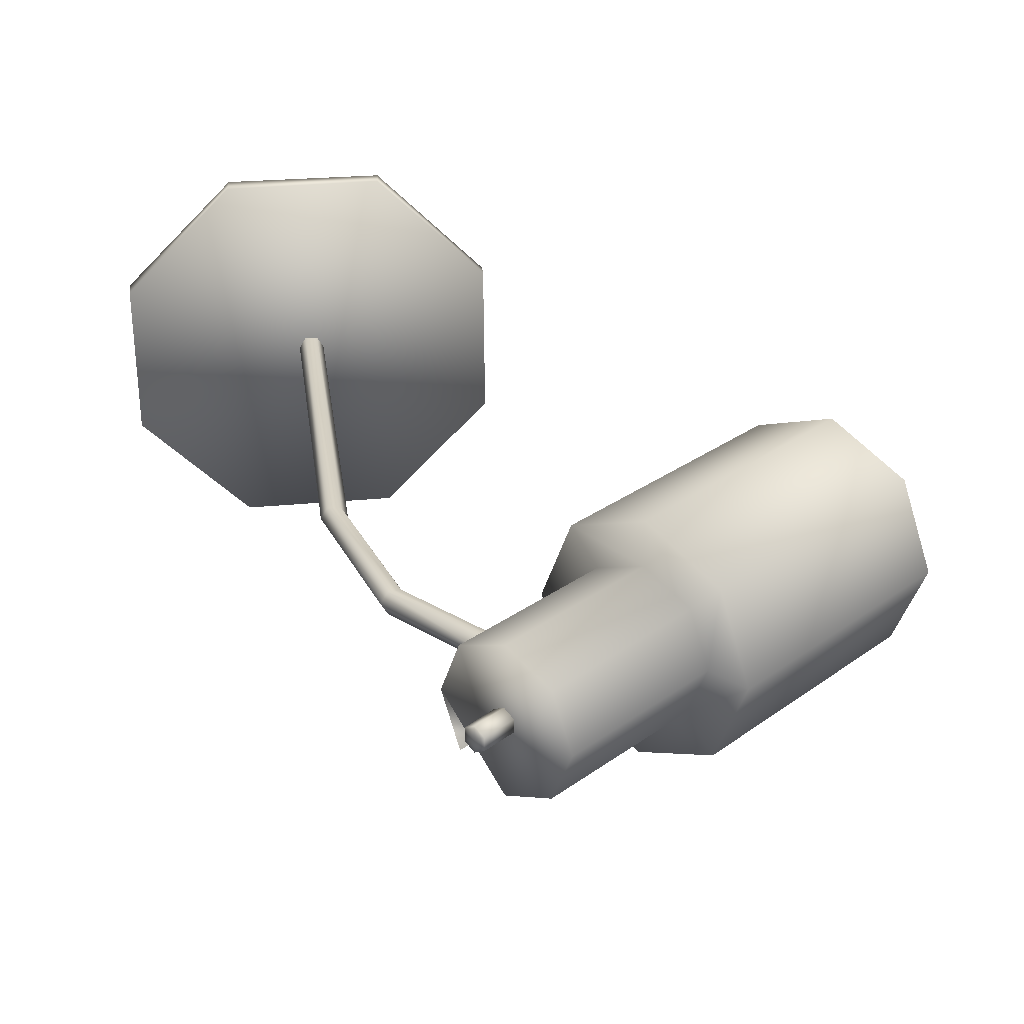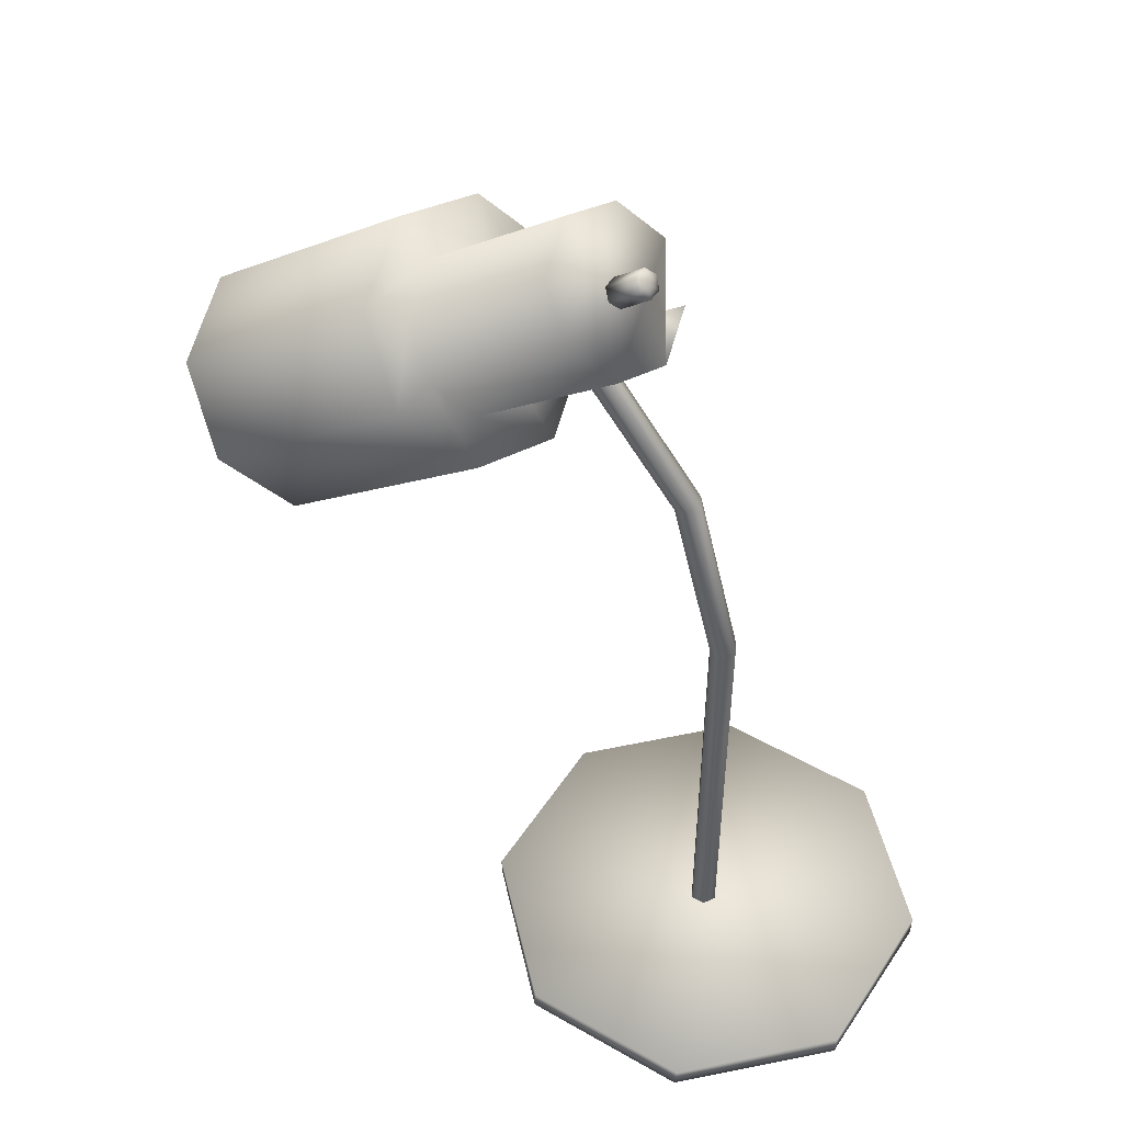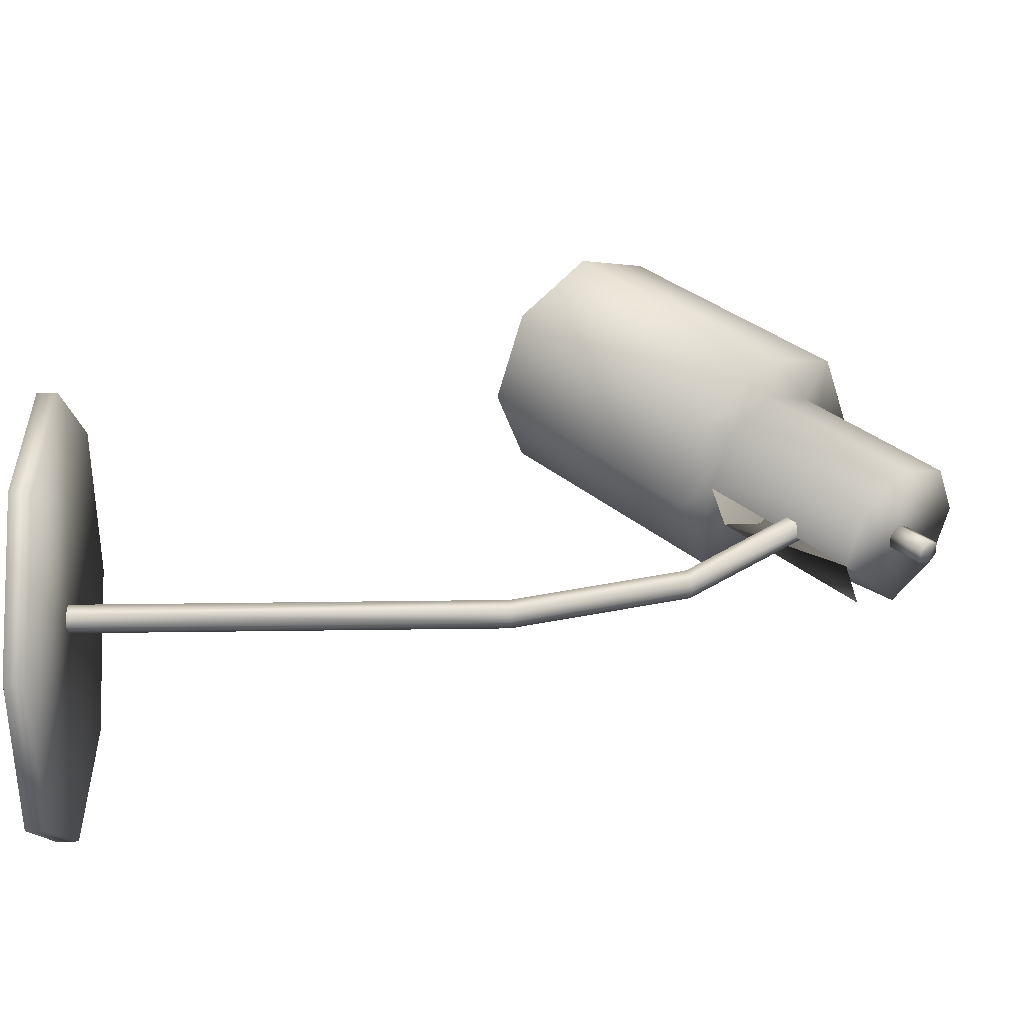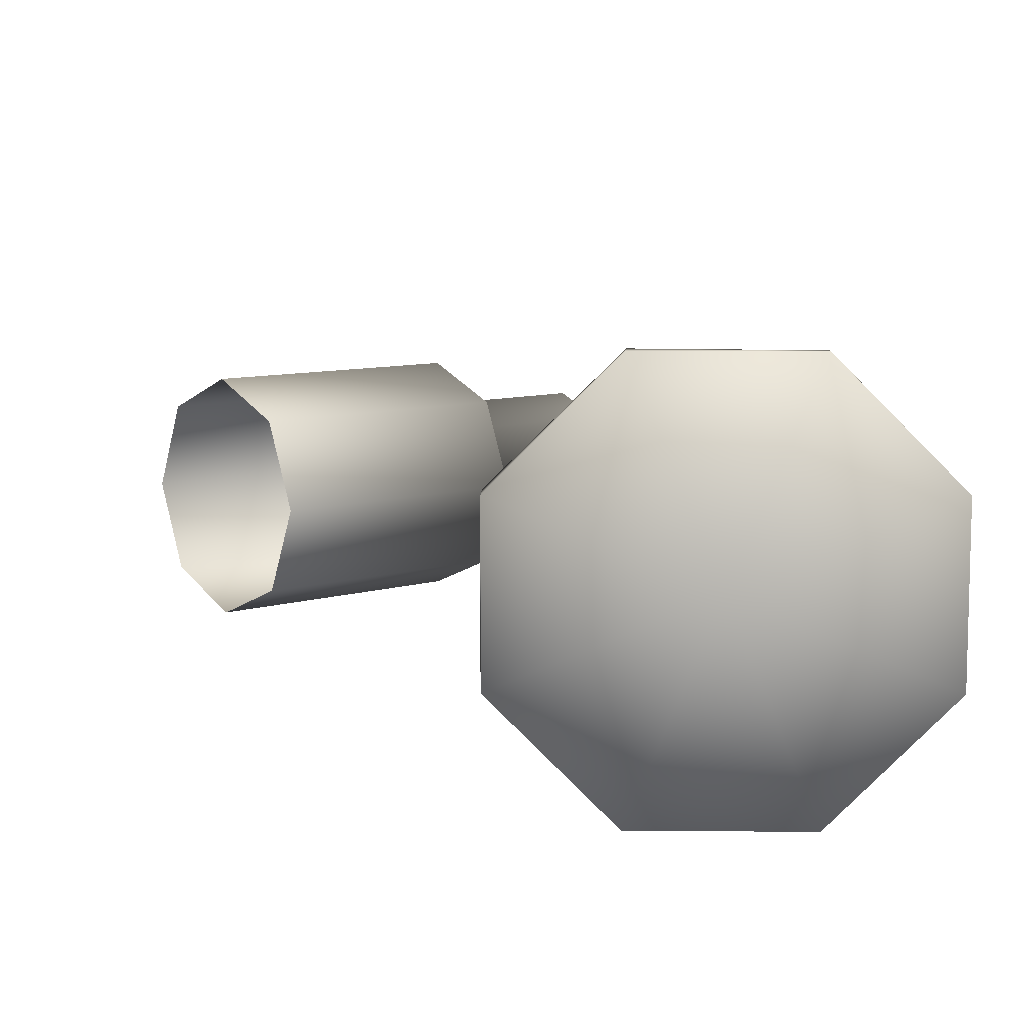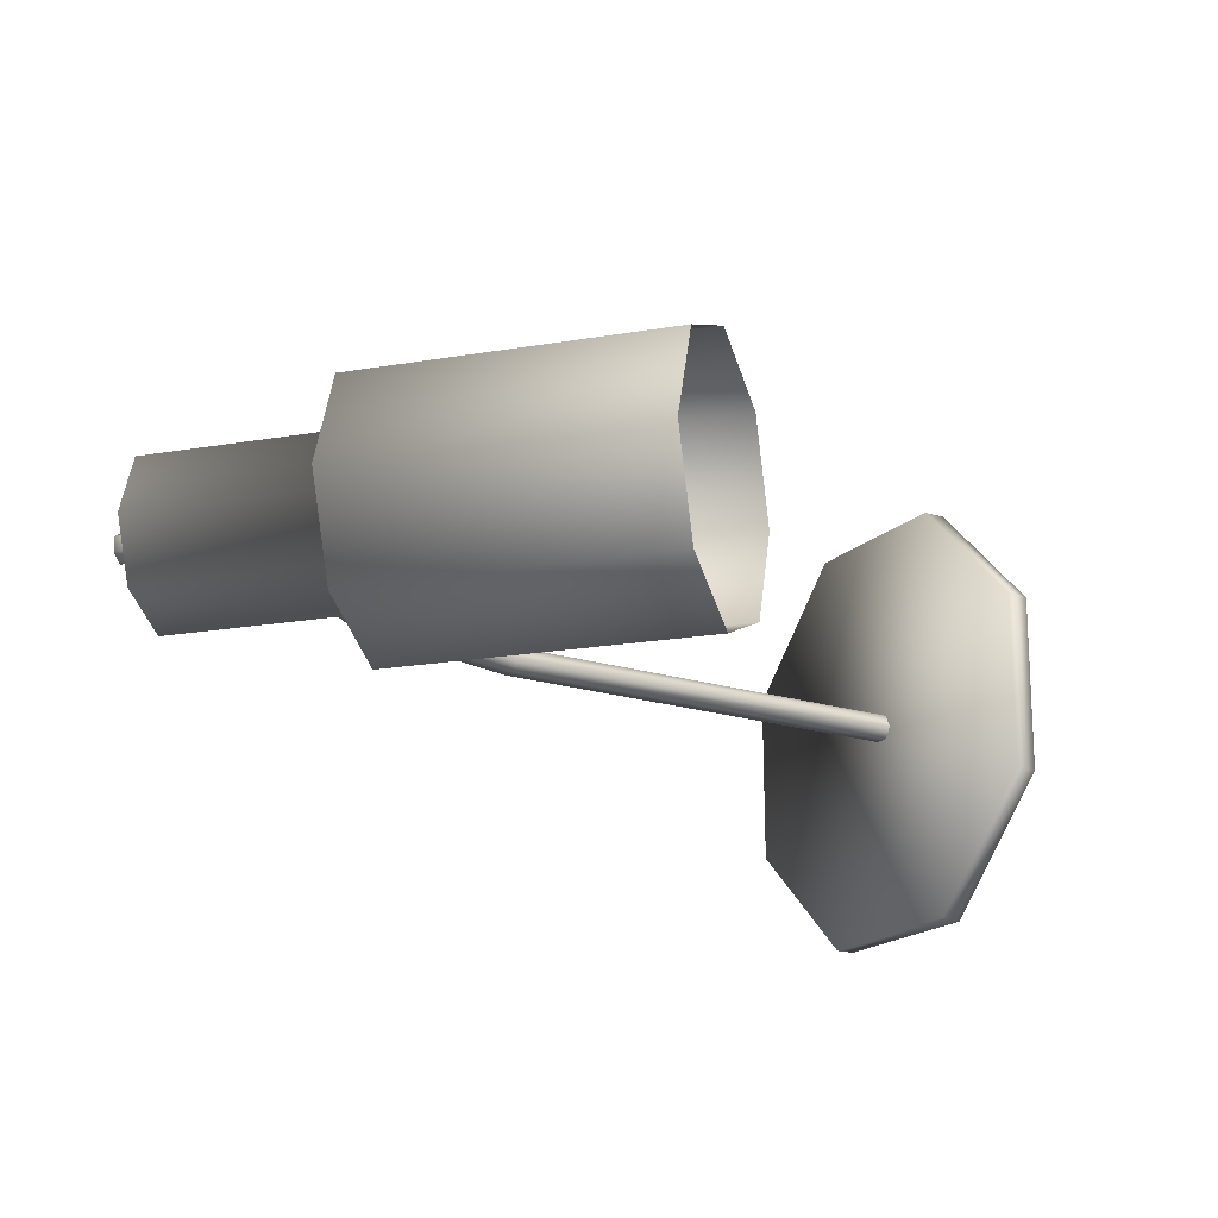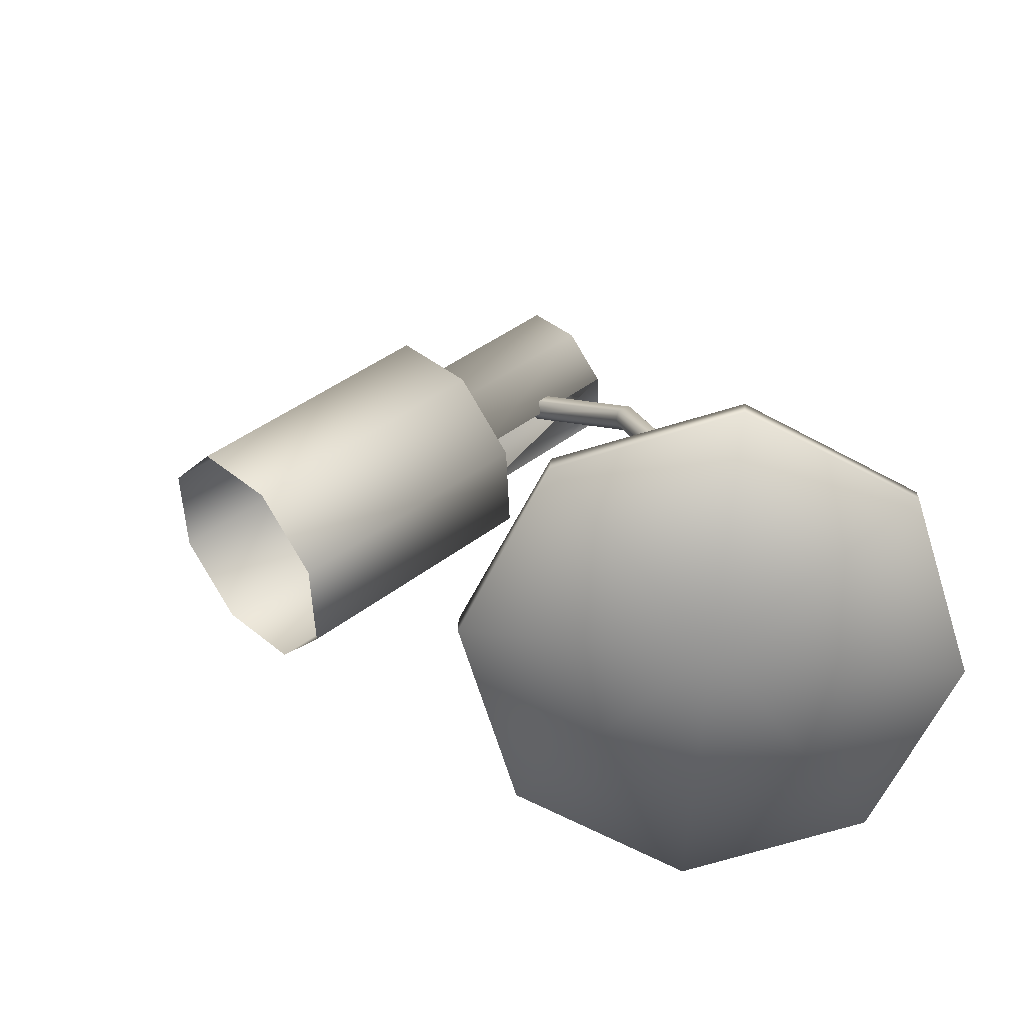
<metadata>
{"format":"obj","ext":"obj","renderer":"f3d","projection":"perspective","resolution":1024,"background":"white","views":[{"elev":28.4,"azim":172.6,"up":"+Z"},{"elev":49.8,"azim":32.5,"up":"+Y"},{"elev":33.6,"azim":88.9,"up":"+Z"},{"elev":8.9,"azim":0.5,"up":"+Z"},{"elev":-18.7,"azim":-121.6,"up":"+Z"},{"elev":-67.6,"azim":17.4,"up":"+Y"}]}
</metadata>
<code>
v 0.4945 0.9114 0.1618
v 0.4568 0.9562 0.1862
v 0.4408 0.975 0.2448
v 0.4568 0.9562 0.3038
v 0.4945 0.9114 0.3282
v 0.5321 0.8662 0.3038
v 0.5478 0.8476 0.2448
v 0.5321 0.8662 0.1862
v 0.3806 0.739 0.1862
v 0.3961 0.7206 0.2448
v 0.3806 0.739 0.3038
v 0.3427 0.7842 0.3282
v 0.3049 0.8292 0.3038
v 0.2893 0.8477 0.2448
v 0.3049 0.8292 0.1862
v 0.3427 0.7842 0.1618
v 0.3427 0.7842 0.1125
v 0.2825 0.8559 0.1513
v 0.2578 0.8856 0.2448
v 0.2825 0.8559 0.3385
v 0.3427 0.7842 0.3776
v 0.4031 0.7123 0.3385
v 0.428 0.6828 0.2448
v 0.4031 0.7123 0.1513
v 0.1705 0.5171 0.1513
v 0.1956 0.4875 0.2448
v 0.1705 0.5171 0.3385
v 0.1104 0.5891 0.3776
v 0.04995 0.6608 0.3385
v 0.025 0.6905 0.2448
v 0.04995 0.6608 0.1513
v 0.1104 0.5891 0.1125
v 0.5034 0.9004 0.2528
v 0.5261 0.9376 0.26
v 0.4953 0.9104 0.26
v 0.518 0.947 0.2528
v 0.4873 0.9201 0.2528
v 0.518 0.947 0.2383
v 0.4873 0.9201 0.2383
v 0.5261 0.9376 0.231
v 0.4953 0.9104 0.231
v 0.5341 0.9279 0.2383
v 0.5034 0.9004 0.2383
v 0.5341 0.9279 0.2528
v 0.4953 0.9104 0.2456
v 0.5261 0.9376 0.2456
v 0.7184 0.04672 0.4574
v 0.5392 0.04672 0.4589
v 0.4116 0.04672 0.3332
v 0.4101 0.04672 0.1544
v 0.5354 0.04672 0.02654
v 0.7147 0.04672 0.025
v 0.8425 0.04672 0.1506
v 0.844 0.04672 0.3296
v 0.8432 0.025 0.3314
v 0.7165 0.025 0.4582
v 0.5373 0.025 0.4582
v 0.4108 0.025 0.3314
v 0.4108 0.025 0.1524
v 0.5373 0.025 0.0257
v 0.7165 0.025 0.0257
v 0.8432 0.025 0.1524
v 0.6269 0.025 0.2418
v 0.6412 0.04266 0.245
v 0.6339 0.04266 0.2324
v 0.6193 0.04266 0.2324
v 0.6121 0.04266 0.245
v 0.6193 0.04266 0.2577
v 0.6339 0.04266 0.2577
v 0.4748 0.8145 0.2577
v 0.4636 0.8053 0.2577
v 0.4583 0.8005 0.245
v 0.4636 0.8053 0.2324
v 0.4748 0.8145 0.2324
v 0.4804 0.8196 0.245
v 0.5919 0.6832 0.245
v 0.5849 0.6814 0.2324
v 0.5707 0.6776 0.2324
v 0.5636 0.6755 0.245
v 0.5707 0.6776 0.2577
v 0.5849 0.6814 0.2577
v 0.6339 0.4945 0.2577
v 0.6193 0.4945 0.2577
v 0.6121 0.4945 0.245
v 0.6193 0.4945 0.2324
v 0.6339 0.4945 0.2324
v 0.6412 0.4945 0.245
f 3 4 13
f 4 12 13
f 4 5 12
f 5 11 12
f 5 6 11
f 6 10 11
f 6 7 10
f 9 1 16
f 10 24 23
f 13 21 20
f 13 12 21
f 14 20 19
f 14 13 20
f 15 19 18
f 16 18 17
f 17 18 31
f 18 19 30
f 19 29 30
f 19 20 29
f 20 28 29
f 21 22 27
f 23 25 26
f 3 1 4
f 5 4 1
f 5 1 6
f 6 1 7
f 9 7 1
f 1 3 2
f 15 16 1
f 1 2 15
f 14 15 2
f 2 3 14
f 13 14 3
f 7 9 8
f 24 16 17
f 9 16 24
f 10 9 24
f 23 22 11
f 11 10 23
f 22 21 12
f 12 11 22
f 14 19 15
f 15 18 16
f 31 32 17
f 30 31 18
f 21 28 20
f 28 21 27
f 27 22 26
f 23 26 22
f 24 25 23
f 32 25 17
f 25 24 17
f 34 35 33
f 33 44 34
f 44 33 43
f 43 33 45
f 34 44 46
f 33 35 45
f 35 34 36
f 35 36 37
f 36 34 46
f 35 37 45
f 37 36 38
f 37 38 39
f 38 36 46
f 37 39 45
f 39 38 40
f 39 40 41
f 40 38 46
f 39 41 45
f 41 40 42
f 41 42 43
f 42 40 46
f 41 43 45
f 43 42 44
f 44 42 46
f 54 53 52
f 54 52 51
f 54 51 50
f 54 50 49
f 54 49 48
f 54 48 47
f 47 56 55
f 47 55 54
f 54 55 62
f 62 55 63
f 55 56 63
f 56 47 48
f 56 48 57
f 56 57 63
f 57 48 49
f 57 49 58
f 57 58 63
f 58 49 50
f 58 50 59
f 58 59 63
f 59 50 51
f 59 51 60
f 59 60 63
f 60 51 52
f 60 52 61
f 60 61 63
f 61 52 53
f 61 53 62
f 61 62 63
f 62 53 54
f 75 81 76
f 75 70 81
f 71 80 81
f 71 81 70
f 72 79 80
f 72 80 71
f 73 78 79
f 73 79 72
f 74 77 78
f 74 78 73
f 75 76 77
f 75 77 74
f 76 87 86
f 76 86 77
f 77 86 85
f 77 85 78
f 78 85 84
f 78 84 79
f 79 84 83
f 79 83 80
f 80 83 82
f 80 82 81
f 76 82 87
f 76 81 82
f 87 69 64
f 87 82 69
f 83 68 69
f 83 69 82
f 84 67 68
f 84 68 83
f 85 66 67
f 85 67 84
f 86 65 66
f 86 66 85
f 87 64 65
f 87 65 86

</code>
